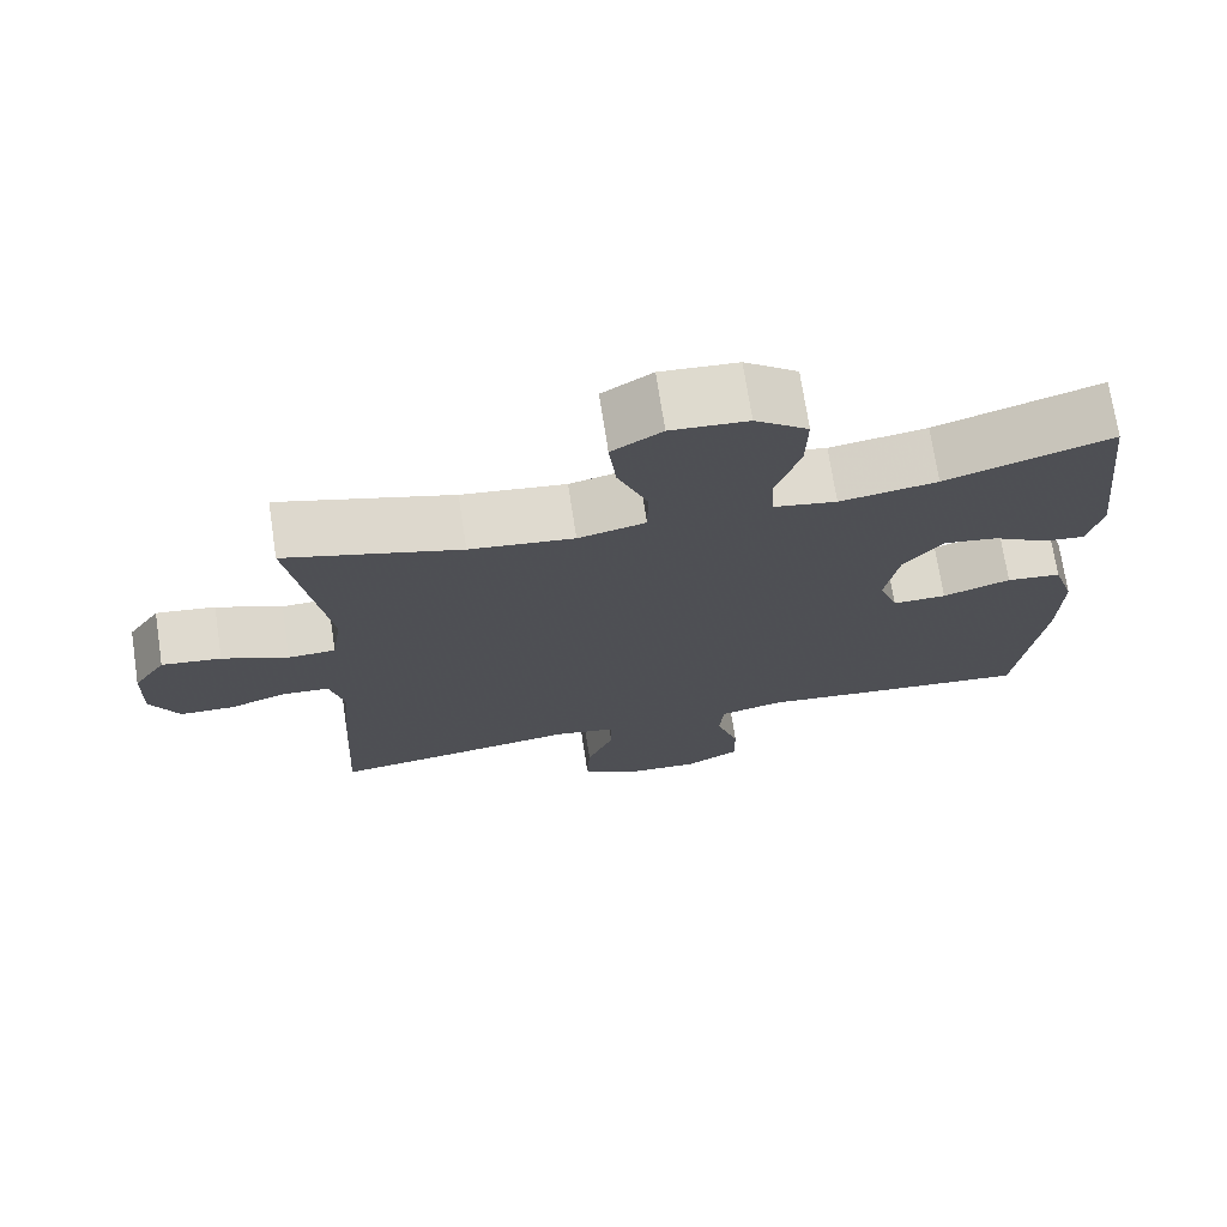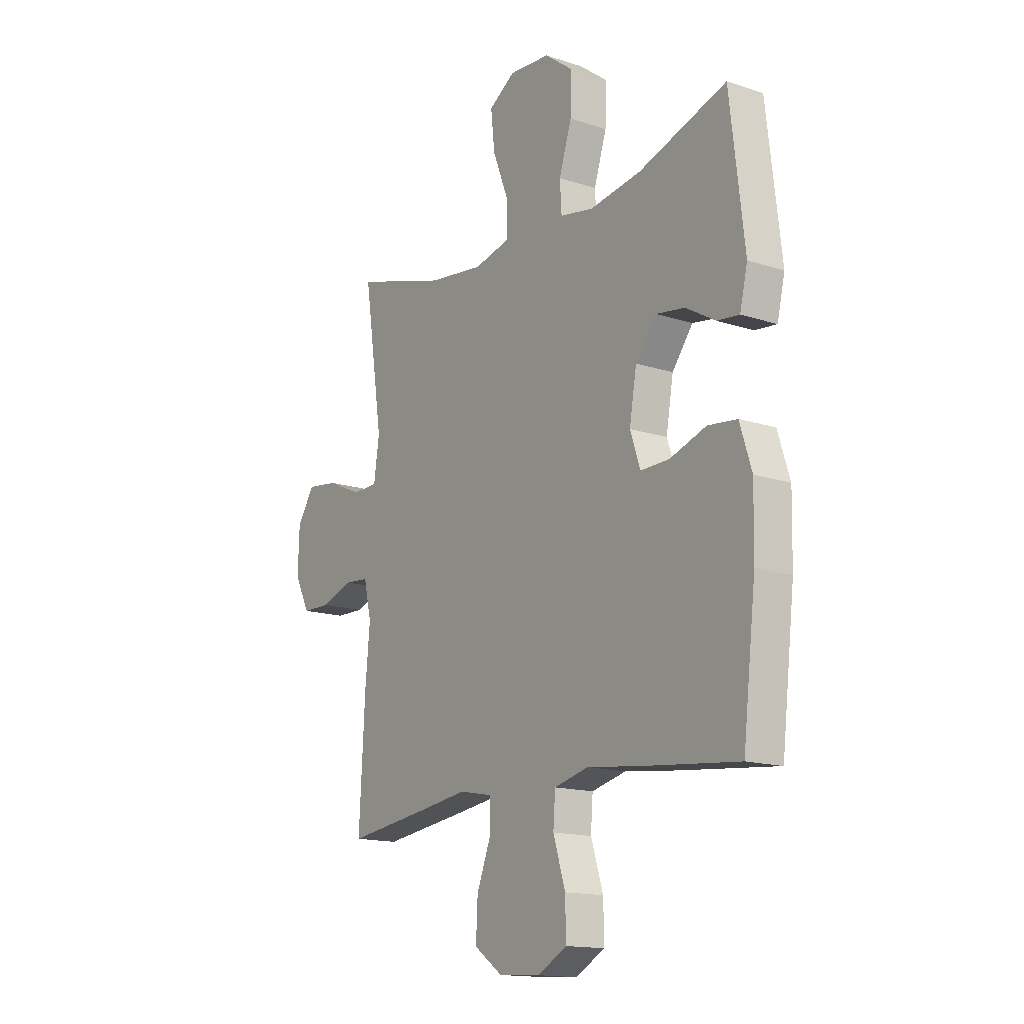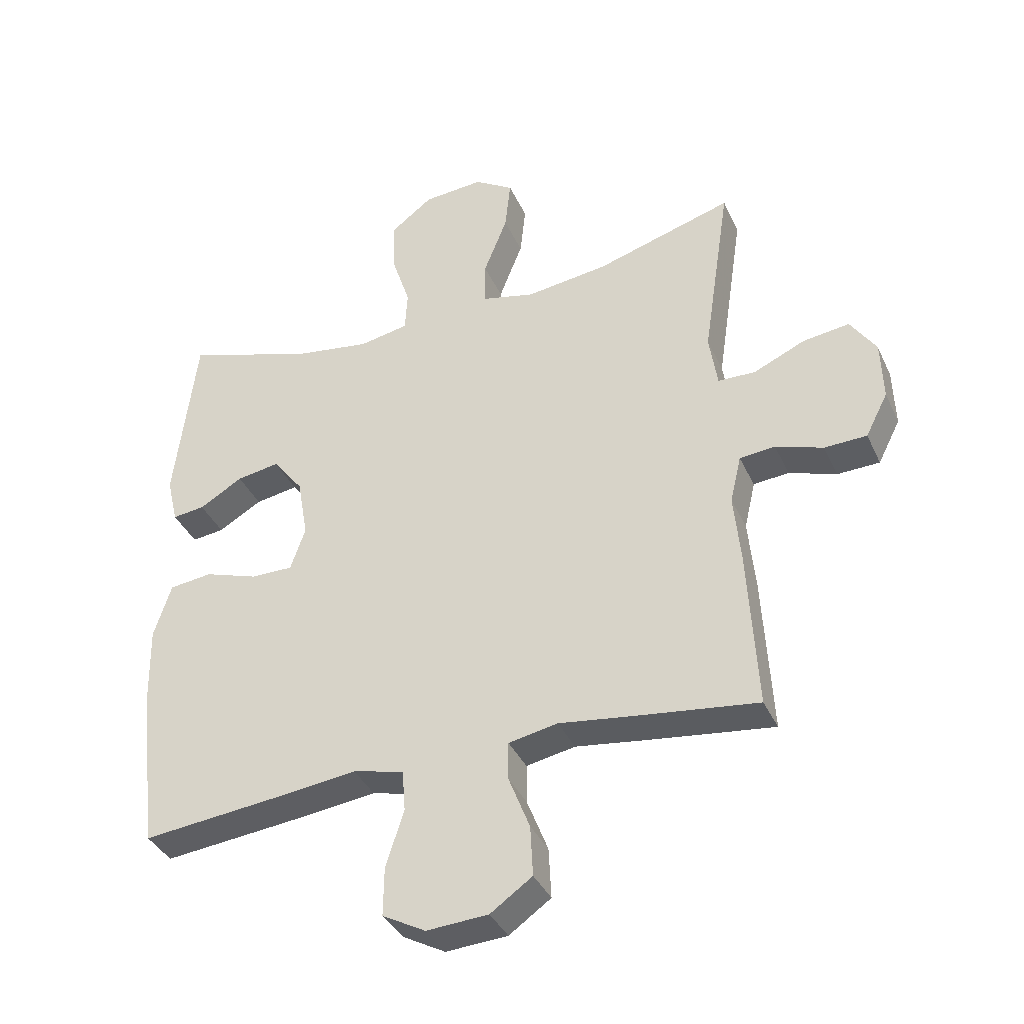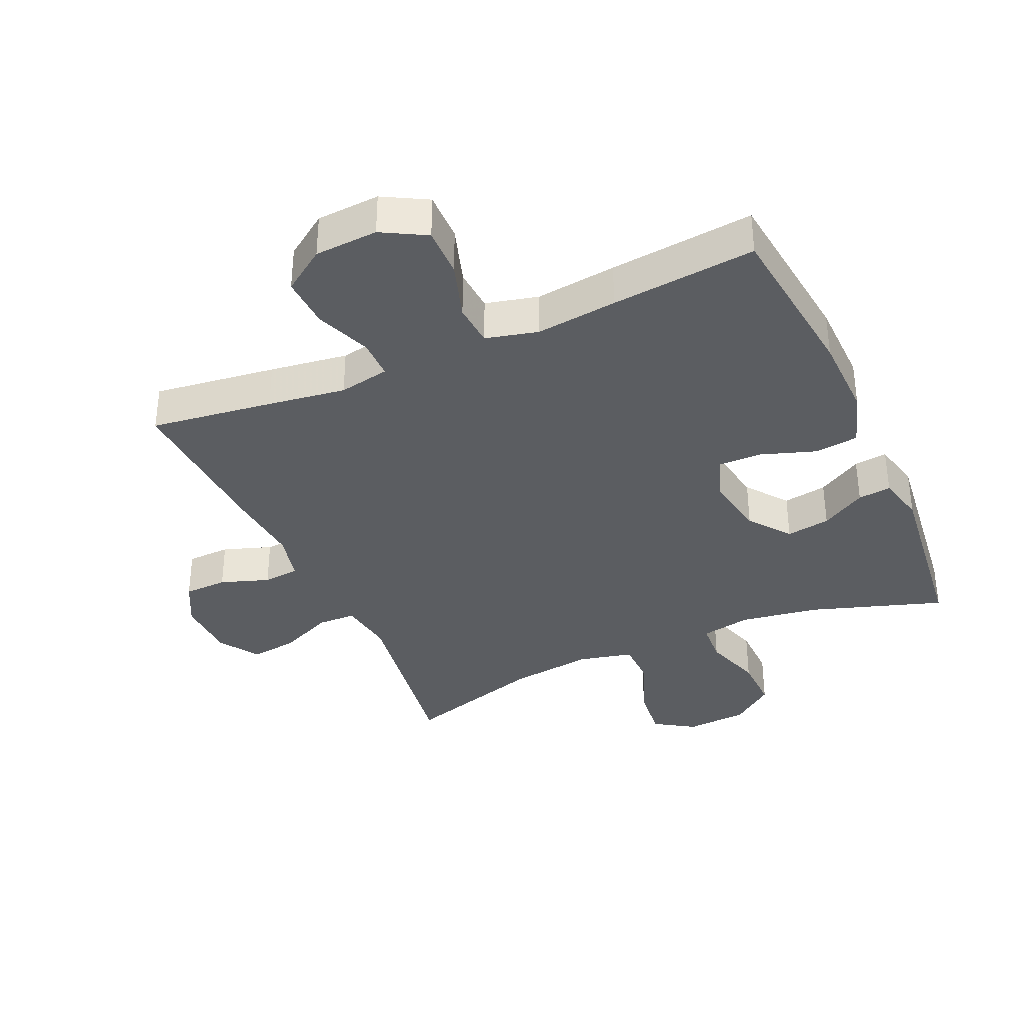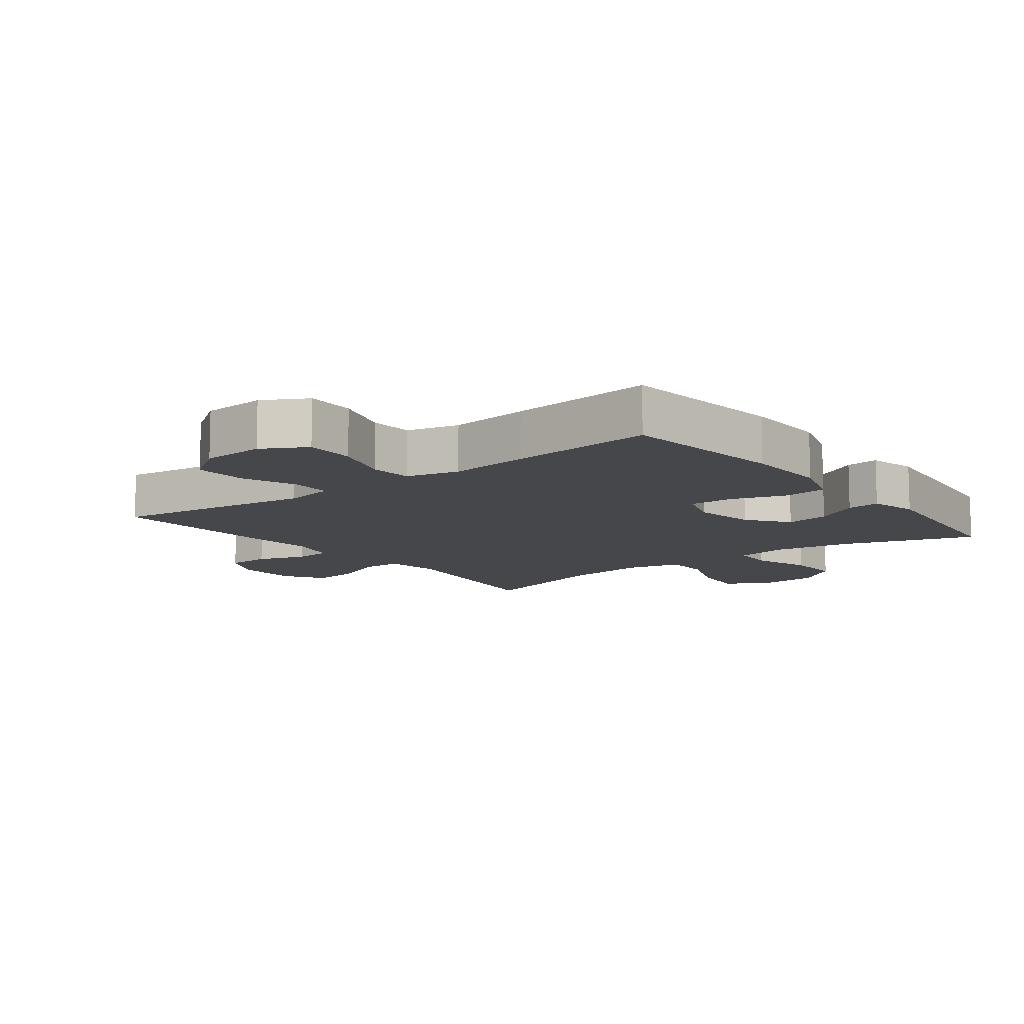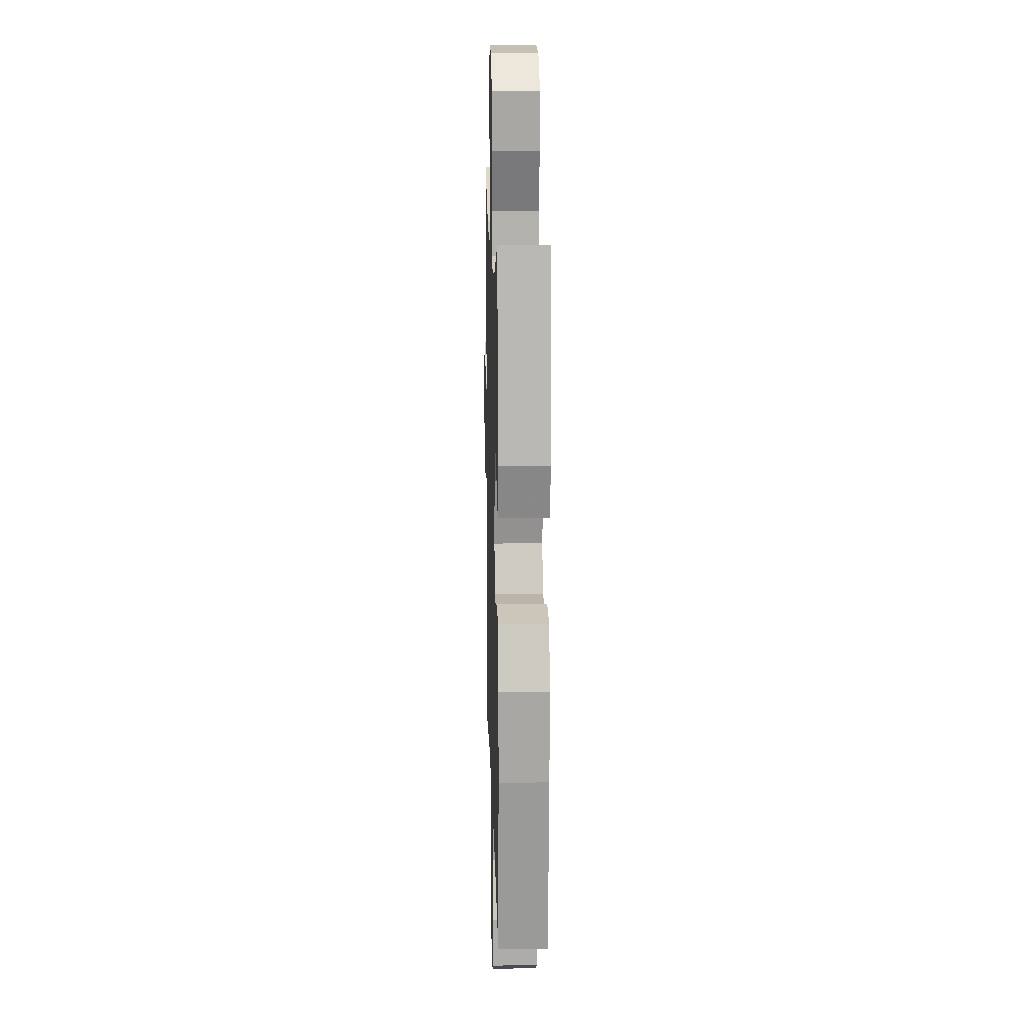
<metadata>
{"format":"obj","ext":"obj","renderer":"f3d","projection":"perspective","resolution":1024,"background":"white","views":[{"elev":72.4,"azim":171.3,"up":"+Z"},{"elev":-15.2,"azim":-124.9,"up":"+Z"},{"elev":-37.7,"azim":22.7,"up":"+Z"},{"elev":-35.9,"azim":-156.0,"up":"+Y"},{"elev":-10.7,"azim":-142.5,"up":"+Y"},{"elev":14.2,"azim":-91.5,"up":"+Z"}]}
</metadata>
<code>
v 0.5 0.07 0.5
v 0.455 0.07 0.202
v 0.468 0.07 0.115
v 0.528 0.07 0.113
v 0.611 0.07 0.15
v 0.686 0.07 0.16
v 0.727 0.07 0.097
v 0.73 0.07 0
v 0.694 0.07 -0.07
v 0.626 0.07 -0.072
v 0.55 0.07 -0.046
v 0.493 0.07 -0.051
v 0.475 0.07 -0.128
v 0.486 0.07 -0.244
v 0.5 0.07 -0.5
v 0.308 0.07 -0.475
v 0.186 0.07 -0.458
v 0.107 0.07 -0.473
v 0.107 0.07 -0.535
v 0.141 0.07 -0.622
v 0.145 0.07 -0.703
v 0.078 0.07 -0.75
v -0.021 0.07 -0.756
v -0.09 0.07 -0.718
v -0.089 0.07 -0.64
v -0.06 0.07 -0.549
v -0.065 0.07 -0.482
v -0.147 0.07 -0.462
v -0.274 0.07 -0.477
v -0.5 0.07 -0.5
v -0.531 0.07 -0.238
v -0.534 0.07 -0.106
v -0.506 0.07 -0.018
v -0.437 0.07 -0.01
v -0.351 0.07 -0.039
v -0.283 0.07 -0.04
v -0.259 0.07 0.03
v -0.276 0.07 0.128
v -0.325 0.07 0.192
v -0.394 0.07 0.181
v -0.464 0.07 0.14
v -0.516 0.07 0.134
v -0.534 0.07 0.21
v -0.5 0.07 0.5
v -0.292 0.07 0.432
v -0.169 0.07 0.413
v -0.09 0.07 0.428
v -0.086 0.07 0.494
v -0.116 0.07 0.586
v -0.118 0.07 0.672
v -0.051 0.07 0.723
v 0.046 0.07 0.73
v 0.109 0.07 0.69
v 0.1 0.07 0.606
v 0.062 0.07 0.509
v 0.063 0.07 0.437
v 0.148 0.07 0.417
v 0.28 0.07 0.434
v 0.5 0 0.5
v 0.455 0 0.202
v 0.468 0 0.115
v 0.528 0 0.113
v 0.611 0 0.15
v 0.686 0 0.16
v 0.727 0 0.097
v 0.73 0 0
v 0.694 0 -0.07
v 0.626 0 -0.072
v 0.55 0 -0.046
v 0.493 0 -0.051
v 0.475 0 -0.128
v 0.486 0 -0.244
v 0.5 0 -0.5
v 0.308 0 -0.475
v 0.186 0 -0.458
v 0.107 0 -0.473
v 0.107 0 -0.535
v 0.141 0 -0.622
v 0.145 0 -0.703
v 0.078 0 -0.75
v -0.021 0 -0.756
v -0.09 0 -0.718
v -0.089 0 -0.64
v -0.06 0 -0.549
v -0.065 0 -0.482
v -0.147 0 -0.462
v -0.274 0 -0.477
v -0.5 0 -0.5
v -0.531 0 -0.238
v -0.534 0 -0.106
v -0.506 0 -0.018
v -0.437 0 -0.01
v -0.351 0 -0.039
v -0.283 0 -0.04
v -0.259 0 0.03
v -0.276 0 0.128
v -0.325 0 0.192
v -0.394 0 0.181
v -0.464 0 0.14
v -0.516 0 0.134
v -0.534 0 0.21
v -0.5 0 0.5
v -0.292 0 0.432
v -0.169 0 0.413
v -0.09 0 0.428
v -0.086 0 0.494
v -0.116 0 0.586
v -0.118 0 0.672
v -0.051 0 0.723
v 0.046 0 0.73
v 0.109 0 0.69
v 0.1 0 0.606
v 0.062 0 0.509
v 0.063 0 0.437
v 0.148 0 0.417
v 0.28 0 0.434
f 52 53 54 55
f 52 55 56
f 51 52 56
f 48 49 50 51
f 47 48 51 56
f 46 47 56 57
f 42 43 44 45
f 40 41 42 45
f 39 40 45 46
f 38 39 46 57
f 32 33 34 35
f 32 35 36
f 31 32 36
f 28 29 30 31
f 27 28 31 36
f 23 24 25 26
f 23 26 27
f 22 23 27
f 19 20 21 22
f 18 19 22 27
f 17 18 27 36
f 13 14 15 16
f 12 13 16 17
f 8 9 10 11
f 8 11 12
f 7 8 12
f 4 5 6 7
f 3 4 7 12
f 58 1 2
f 58 2 3
f 37 38 57 58
f 17 36 37 58
f 3 12 17 58
f 113 112 111 110
f 114 113 110
f 114 110 109
f 109 108 107 106
f 114 109 106 105
f 115 114 105 104
f 103 102 101 100
f 103 100 99 98
f 104 103 98 97
f 115 104 97 96
f 93 92 91 90
f 94 93 90
f 94 90 89
f 89 88 87 86
f 94 89 86 85
f 84 83 82 81
f 85 84 81
f 85 81 80
f 80 79 78 77
f 85 80 77 76
f 94 85 76 75
f 74 73 72 71
f 75 74 71 70
f 69 68 67 66
f 70 69 66
f 70 66 65
f 65 64 63 62
f 70 65 62 61
f 60 59 116
f 61 60 116
f 116 115 96 95
f 116 95 94 75
f 116 75 70 61
f 1 59 60 2
f 2 60 61 3
f 3 61 62 4
f 4 62 63 5
f 5 63 64 6
f 6 64 65 7
f 7 65 66 8
f 8 66 67 9
f 9 67 68 10
f 10 68 69 11
f 11 69 70 12
f 12 70 71 13
f 13 71 72 14
f 14 72 73 15
f 15 73 74 16
f 16 74 75 17
f 17 75 76 18
f 18 76 77 19
f 19 77 78 20
f 20 78 79 21
f 21 79 80 22
f 22 80 81 23
f 23 81 82 24
f 24 82 83 25
f 25 83 84 26
f 26 84 85 27
f 27 85 86 28
f 28 86 87 29
f 29 87 88 30
f 30 88 89 31
f 31 89 90 32
f 32 90 91 33
f 33 91 92 34
f 34 92 93 35
f 35 93 94 36
f 36 94 95 37
f 37 95 96 38
f 38 96 97 39
f 39 97 98 40
f 40 98 99 41
f 41 99 100 42
f 42 100 101 43
f 43 101 102 44
f 44 102 103 45
f 45 103 104 46
f 46 104 105 47
f 47 105 106 48
f 48 106 107 49
f 49 107 108 50
f 50 108 109 51
f 51 109 110 52
f 52 110 111 53
f 53 111 112 54
f 54 112 113 55
f 55 113 114 56
f 56 114 115 57
f 57 115 116 58
f 58 116 59 1

</code>
